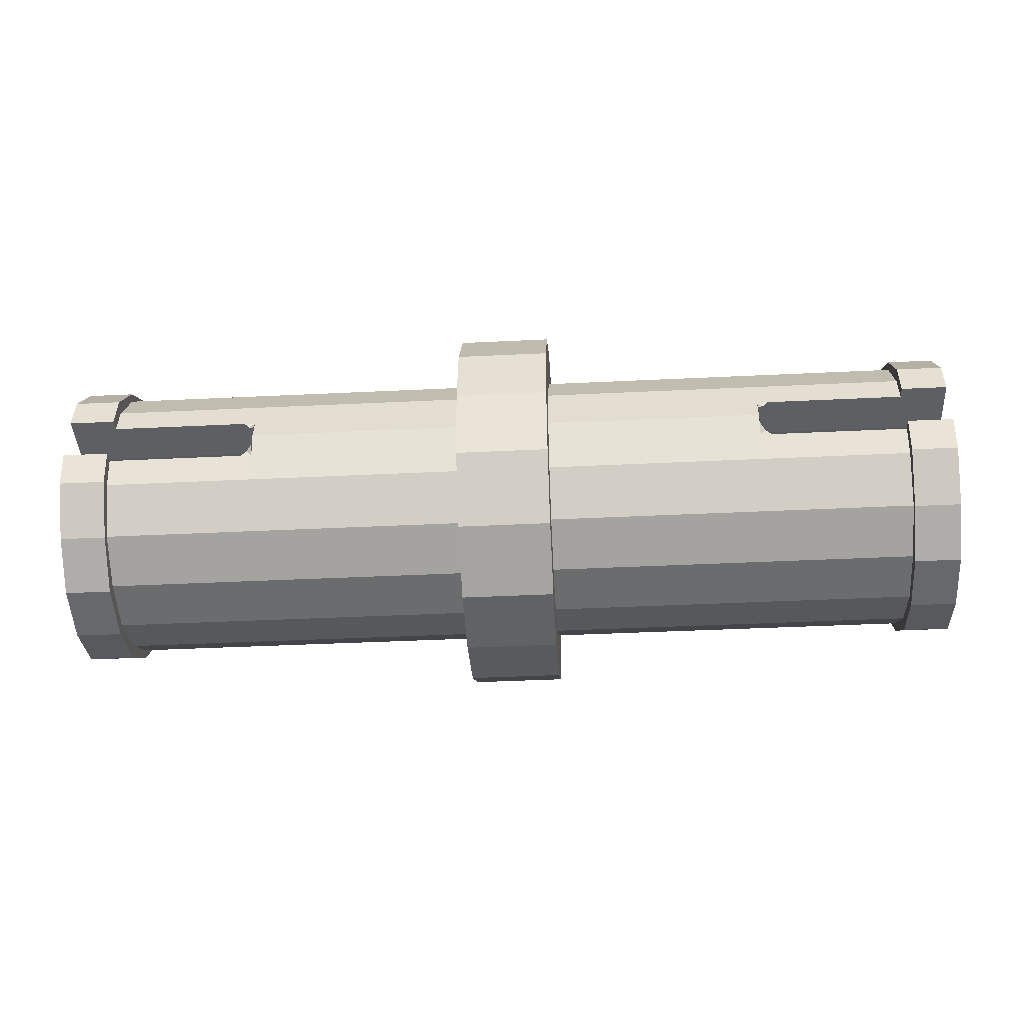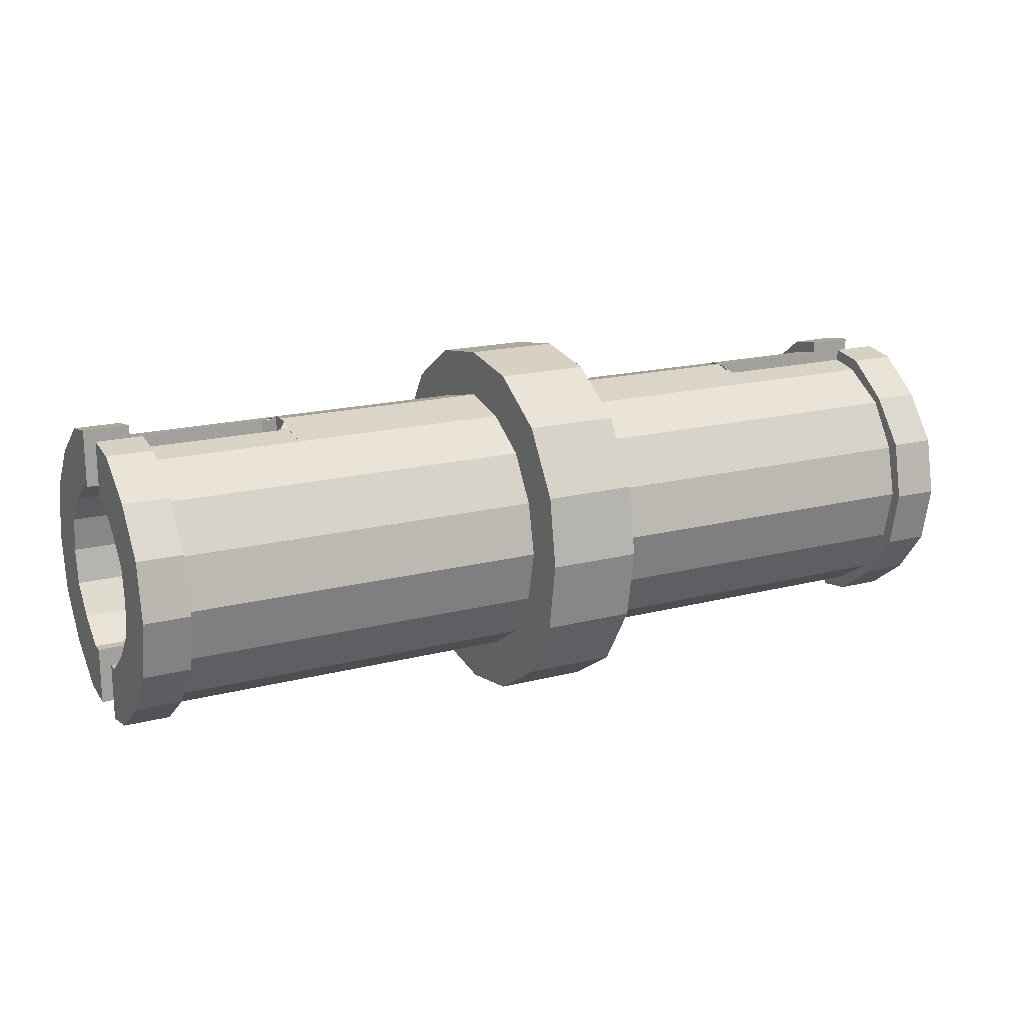
<metadata>
{"format":"obj","ext":"obj","renderer":"f3d","projection":"perspective","resolution":1024,"background":"white","views":[{"elev":-41.1,"azim":-176.6,"up":"+Z"},{"elev":17.6,"azim":152.7,"up":"+Y"}]}
</metadata>
<code>
v -0.72 -0.23 0.36
v -0.72 -0.22 0.41
v -0.72 0.22 0.41
v -0.72 0.23 0.36
v -0.72 0.23 0.28
v -0.72 0.22 0.23
v -0.72 -0.22 0.23
v -0.72 -0.23 0.28
v -0.72 -0.25 0.36
v -0.72 -0.24 0.42
v -0.72 0.24 0.42
v -0.72 0.25 0.36
v -0.72 0.25 0.28
v -0.72 0.24 0.22
v -0.72 -0.24 0.22
v -0.72 -0.25 0.28
v -0.8 -0.25 0.36
v -0.8 -0.24 0.42
v -0.8 0.24 0.42
v -0.8 0.25 0.36
v -0.8 0.25 0.28
v -0.8 0.24 0.22
v -0.8 -0.24 0.22
v -0.8 -0.25 0.28
v -0.8 -0.15 0.36
v -0.8 -0.15 0.38
v -0.8 0.15 0.38
v -0.8 0.15 0.36
v -0.8 0.15 0.28
v -0.8 0.15 0.26
v -0.8 -0.15 0.26
v -0.8 -0.15 0.28
v -0.5 -0.23 0.36
v -0.5 -0.15 0.36
v -0.5 -0.23 0.28
v -0.5 -0.15 0.28
v -0.5 0.23 0.36
v -0.5 0.15 0.36
v -0.5 0.23 0.28
v -0.5 0.15 0.28
v -0.46 -0.23 0.36
v -0.46 -0.22 0.41
v -0.46 0.22 0.41
v -0.46 0.23 0.36
v -0.46 0.23 0.28
v -0.46 0.22 0.23
v -0.46 -0.22 0.23
v -0.46 -0.23 0.28
v -0.72 -0.15 0.36
v -0.72 0.15 0.36
v -0.72 0.15 0.28
v -0.72 -0.15 0.28
v -0.46 -0.15 0.38
v -0.46 -0.15 0.36
v -0.46 0.15 0.36
v -0.46 0.15 0.38
v -0.46 0.15 0.26
v -0.46 0.15 0.28
v -0.46 -0.15 0.28
v -0.46 -0.15 0.26
v -0.08 -0.24 0.32
v -0.08 -0.22 0.41
v -0.46 -0.24 0.32
v -0.08 -0.17 0.49
v -0.46 -0.17 0.49
v -0.08 -0.09 0.54
v -0.46 -0.09 0.54
v -0.08 0 0.56
v -0.46 0 0.56
v -0.08 0.09 0.54
v -0.46 0.09 0.54
v -0.08 0.17 0.49
v -0.46 0.17 0.49
v -0.08 0.22 0.41
v -0.08 0.24 0.32
v -0.46 0.24 0.32
v -0.08 0.22 0.23
v -0.08 0.17 0.15
v -0.46 0.17 0.15
v -0.08 0.09 0.1
v -0.46 0.09 0.1
v -0.08 0 0.08
v -0.46 0 0.08
v -0.08 -0.09 0.1
v -0.46 -0.09 0.1
v -0.08 -0.17 0.15
v -0.46 -0.17 0.15
v -0.08 -0.22 0.23
v -0.72 0.17 0.15
v -0.72 0.09 0.1
v -0.72 0 0.08
v -0.72 -0.09 0.1
v -0.72 -0.17 0.15
v -0.72 -0.17 0.49
v -0.72 -0.09 0.54
v -0.72 -0 0.56
v -0.72 0.09 0.54
v -0.72 0.17 0.49
v -0.72 -0.18 0.5
v -0.8 -0.18 0.5
v -0.72 -0.1 0.56
v -0.8 -0.1 0.56
v -0.72 -0 0.58
v -0.8 -0 0.58
v -0.72 0.1 0.56
v -0.8 0.1 0.56
v -0.72 0.18 0.5
v -0.8 0.18 0.5
v -0.72 0.18 0.14
v -0.8 0.18 0.14
v -0.72 0.1 0.08
v -0.8 0.1 0.08
v -0.72 0 0.06
v -0.8 0 0.06
v -0.72 -0.1 0.08
v -0.8 -0.1 0.08
v -0.72 -0.18 0.14
v -0.8 -0.18 0.14
v -0.08 -0.32 0.32
v -0.08 -0.3 0.44
v -0.08 -0.23 0.55
v -0.08 -0.12 0.62
v -0.08 0 0.64
v -0.08 0.12 0.62
v -0.08 0.23 0.55
v -0.08 0.3 0.44
v -0.08 0.32 0.32
v -0.08 0.3 0.2
v -0.08 0.23 0.09
v -0.08 0.12 0.02
v -0.08 0 0
v -0.08 -0.12 0.02
v -0.08 -0.23 0.09
v -0.08 -0.3 0.2
v 0 -0.32 0.32
v 0 -0.3 0.44
v 0 -0.23 0.55
v 0 -0.12 0.62
v 0 0 0.64
v 0 0.12 0.62
v 0 0.23 0.55
v 0 0.3 0.44
v 0 0.32 0.32
v 0 0.3 0.2
v 0 0.23 0.09
v 0 0.12 0.02
v 0 0 0
v 0 -0.12 0.02
v 0 -0.23 0.09
v 0 -0.3 0.2
v 0 -0.16 0.32
v 0 -0.15 0.38
v -0.46 -0.16 0.32
v 0 -0.11 0.43
v -0.46 -0.11 0.43
v 0 -0.06 0.47
v -0.46 -0.06 0.47
v 0 0 0.48
v -0.46 0 0.48
v 0 0.06 0.47
v -0.46 0.06 0.47
v 0 0.11 0.43
v -0.46 0.11 0.43
v 0 0.15 0.38
v 0 0.16 0.32
v -0.46 0.16 0.32
v 0 0.15 0.26
v 0 0.11 0.21
v -0.46 0.11 0.21
v 0 0.06 0.17
v -0.46 0.06 0.17
v 0 0 0.16
v -0.46 0 0.16
v 0 -0.06 0.17
v -0.46 -0.06 0.17
v 0 -0.11 0.21
v -0.46 -0.11 0.21
v 0 -0.15 0.26
v -0.8 -0.11 0.43
v -0.8 -0.06 0.47
v -0.8 -0 0.48
v -0.8 0.06 0.47
v -0.8 0.11 0.43
v -0.8 0.11 0.21
v -0.8 0.06 0.17
v -0.8 0 0.16
v -0.8 -0.06 0.17
v -0.8 -0.11 0.21
v -0.8 -0.22 0.41
v -0.8 -0.17 0.49
v -0.8 -0.09 0.54
v -0.8 -0 0.56
v -0.8 0.09 0.54
v -0.8 0.17 0.49
v -0.8 0.22 0.41
v -0.8 0.22 0.23
v -0.8 0.17 0.15
v -0.8 0.09 0.1
v -0.8 0 0.08
v -0.8 -0.09 0.1
v -0.8 -0.17 0.15
v -0.8 -0.22 0.23
v -0.46 0.24 0.34
v -0.47 0.23 0.35
v -0.48 0.23 0.36
v -0.46 0.24 0.3
v -0.47 0.23 0.29
v -0.48 0.23 0.28
v -0.46 -0.24 0.3
v -0.47 -0.23 0.29
v -0.48 -0.23 0.28
v -0.46 -0.24 0.34
v -0.47 -0.23 0.35
v -0.48 -0.23 0.36
v -0.46 0.16 0.34
v -0.47 0.15 0.35
v -0.48 0.15 0.36
v -0.46 0.16 0.3
v -0.47 0.15 0.29
v -0.48 0.15 0.28
v -0.46 -0.16 0.3
v -0.47 -0.15 0.29
v -0.48 -0.15 0.28
v -0.46 -0.16 0.34
v -0.47 -0.15 0.35
v -0.48 -0.15 0.36
v 0.72 0.23 0.36
v 0.72 0.22 0.41
v 0.72 -0.22 0.41
v 0.72 -0.23 0.36
v 0.72 -0.23 0.28
v 0.72 -0.22 0.23
v 0.72 0.22 0.23
v 0.72 0.23 0.28
v 0.72 0.25 0.36
v 0.72 0.24 0.42
v 0.72 -0.24 0.42
v 0.72 -0.25 0.36
v 0.72 -0.25 0.28
v 0.72 -0.24 0.22
v 0.72 0.24 0.22
v 0.72 0.25 0.28
v 0.8 0.25 0.36
v 0.8 0.24 0.42
v 0.8 -0.24 0.42
v 0.8 -0.25 0.36
v 0.8 -0.25 0.28
v 0.8 -0.24 0.22
v 0.8 0.24 0.22
v 0.8 0.25 0.28
v 0.8 0.15 0.36
v 0.8 0.15 0.38
v 0.8 -0.15 0.38
v 0.8 -0.15 0.36
v 0.8 -0.15 0.28
v 0.8 -0.15 0.26
v 0.8 0.15 0.26
v 0.8 0.15 0.28
v 0.5 0.23 0.36
v 0.5 0.15 0.36
v 0.5 0.23 0.28
v 0.5 0.15 0.28
v 0.5 -0.23 0.36
v 0.5 -0.15 0.36
v 0.5 -0.23 0.28
v 0.5 -0.15 0.28
v 0.46 0.23 0.36
v 0.46 0.22 0.41
v 0.46 -0.22 0.41
v 0.46 -0.23 0.36
v 0.46 -0.23 0.28
v 0.46 -0.22 0.23
v 0.46 0.22 0.23
v 0.46 0.23 0.28
v 0.72 0.15 0.36
v 0.72 -0.15 0.36
v 0.72 -0.15 0.28
v 0.72 0.15 0.28
v 0.46 0.15 0.38
v 0.46 0.15 0.36
v 0.46 -0.15 0.36
v 0.46 -0.15 0.38
v 0.46 -0.15 0.26
v 0.46 -0.15 0.28
v 0.46 0.15 0.28
v 0.46 0.15 0.26
v 0.08 0.24 0.32
v 0.08 0.22 0.41
v 0.46 0.24 0.32
v 0.08 0.17 0.49
v 0.46 0.17 0.49
v 0.08 0.09 0.54
v 0.46 0.09 0.54
v 0.08 0 0.56
v 0.46 0 0.56
v 0.08 -0.09 0.54
v 0.46 -0.09 0.54
v 0.08 -0.17 0.49
v 0.46 -0.17 0.49
v 0.08 -0.22 0.41
v 0.08 -0.24 0.32
v 0.46 -0.24 0.32
v 0.08 -0.22 0.23
v 0.08 -0.17 0.15
v 0.46 -0.17 0.15
v 0.08 -0.09 0.1
v 0.46 -0.09 0.1
v 0.08 0 0.08
v 0.46 0 0.08
v 0.08 0.09 0.1
v 0.46 0.09 0.1
v 0.08 0.17 0.15
v 0.46 0.17 0.15
v 0.08 0.22 0.23
v 0.72 -0.17 0.15
v 0.72 -0.09 0.1
v 0.72 -0 0.08
v 0.72 0.09 0.1
v 0.72 0.17 0.15
v 0.72 0.17 0.49
v 0.72 0.09 0.54
v 0.72 0 0.56
v 0.72 -0.09 0.54
v 0.72 -0.17 0.49
v 0.72 0.18 0.5
v 0.8 0.18 0.5
v 0.72 0.1 0.56
v 0.8 0.1 0.56
v 0.72 0 0.58
v 0.8 0 0.58
v 0.72 -0.1 0.56
v 0.8 -0.1 0.56
v 0.72 -0.18 0.5
v 0.8 -0.18 0.5
v 0.72 -0.18 0.14
v 0.8 -0.18 0.14
v 0.72 -0.1 0.08
v 0.8 -0.1 0.08
v 0.72 -0 0.06
v 0.8 -0 0.06
v 0.72 0.1 0.08
v 0.8 0.1 0.08
v 0.72 0.18 0.14
v 0.8 0.18 0.14
v 0.08 0.32 0.32
v 0.08 0.3 0.44
v 0.08 0.23 0.55
v 0.08 0.12 0.62
v 0.08 0 0.64
v 0.08 -0.12 0.62
v 0.08 -0.23 0.55
v 0.08 -0.3 0.44
v 0.08 -0.32 0.32
v 0.08 -0.3 0.2
v 0.08 -0.23 0.09
v 0.08 -0.12 0.02
v 0.08 0 0
v 0.08 0.12 0.02
v 0.08 0.23 0.09
v 0.08 0.3 0.2
v 0.46 0.16 0.32
v 0.46 0.11 0.43
v 0.46 0.06 0.47
v 0.46 0 0.48
v 0.46 -0.06 0.47
v 0.46 -0.11 0.43
v 0.46 -0.16 0.32
v 0.46 -0.11 0.21
v 0.46 -0.06 0.17
v 0.46 0 0.16
v 0.46 0.06 0.17
v 0.46 0.11 0.21
v 0.8 0.11 0.43
v 0.8 0.06 0.47
v 0.8 0 0.48
v 0.8 -0.06 0.47
v 0.8 -0.11 0.43
v 0.8 -0.11 0.21
v 0.8 -0.06 0.17
v 0.8 -0 0.16
v 0.8 0.06 0.17
v 0.8 0.11 0.21
v 0.8 0.22 0.41
v 0.8 0.17 0.49
v 0.8 0.09 0.54
v 0.8 0 0.56
v 0.8 -0.09 0.54
v 0.8 -0.17 0.49
v 0.8 -0.22 0.41
v 0.8 -0.22 0.23
v 0.8 -0.17 0.15
v 0.8 -0.09 0.1
v 0.8 -0 0.08
v 0.8 0.09 0.1
v 0.8 0.17 0.15
v 0.8 0.22 0.23
v 0.46 -0.24 0.34
v 0.47 -0.23 0.35
v 0.48 -0.23 0.36
v 0.46 -0.24 0.3
v 0.47 -0.23 0.29
v 0.48 -0.23 0.28
v 0.46 0.24 0.3
v 0.47 0.23 0.29
v 0.48 0.23 0.28
v 0.46 0.24 0.34
v 0.47 0.23 0.35
v 0.48 0.23 0.36
v 0.46 -0.16 0.34
v 0.47 -0.15 0.35
v 0.48 -0.15 0.36
v 0.46 -0.16 0.3
v 0.47 -0.15 0.29
v 0.48 -0.15 0.28
v 0.46 0.16 0.3
v 0.47 0.15 0.29
v 0.48 0.15 0.28
v 0.46 0.16 0.34
v 0.47 0.15 0.35
v 0.48 0.15 0.36
g Technic_Pin_______________________________________________________01
f 2 1 41
f 41 42 2
f 4 3 43
f 43 44 4
f 6 5 45
f 45 46 6
f 8 7 47
f 47 48 8
f 10 9 1
f 1 2 10
f 12 11 3
f 3 4 12
f 14 13 5
f 5 6 14
f 16 15 7
f 7 8 16
f 18 17 9
f 9 10 18
f 20 19 11
f 11 12 20
f 22 21 13
f 13 14 22
f 24 23 15
f 15 16 24
f 49 34 33
f 33 1 49
f 17 25 49
f 49 9 17
f 26 25 17
f 17 18 26
f 28 27 19
f 19 20 28
f 12 50 28
f 28 20 12
f 37 38 50
f 50 4 37
f 51 40 39
f 39 5 51
f 29 51 13
f 13 21 29
f 30 29 21
f 21 22 30
f 32 31 23
f 23 24 32
f 52 32 24
f 24 16 52
f 35 36 52
f 52 8 35
f 53 54 25
f 25 26 53
f 55 56 27
f 27 28 55
f 57 58 29
f 29 30 57
f 59 60 31
f 31 32 59
f 42 63 61
f 61 62 42
f 65 42 62
f 62 64 65
f 67 65 64
f 64 66 67
f 69 67 66
f 66 68 69
f 71 69 68
f 68 70 71
f 73 71 70
f 70 72 73
f 43 73 72
f 72 74 43
f 76 43 74
f 74 75 76
f 46 76 75
f 75 77 46
f 79 46 77
f 77 78 79
f 81 79 78
f 78 80 81
f 83 81 80
f 80 82 83
f 85 83 82
f 82 84 85
f 87 85 84
f 84 86 87
f 47 87 86
f 86 88 47
f 63 47 88
f 88 61 63
f 6 46 79
f 79 89 6
f 89 79 81
f 81 90 89
f 90 81 83
f 83 91 90
f 91 83 85
f 85 92 91
f 92 85 87
f 87 93 92
f 93 87 47
f 47 7 93
f 2 42 65
f 65 94 2
f 94 65 67
f 67 95 94
f 95 67 69
f 69 96 95
f 96 69 71
f 71 97 96
f 97 71 73
f 73 98 97
f 98 73 43
f 43 3 98
f 18 10 99
f 99 100 18
f 100 99 101
f 101 102 100
f 102 101 103
f 103 104 102
f 104 103 105
f 105 106 104
f 106 105 107
f 107 108 106
f 108 107 11
f 11 19 108
f 22 14 109
f 109 110 22
f 110 109 111
f 111 112 110
f 112 111 113
f 113 114 112
f 114 113 115
f 115 116 114
f 116 115 117
f 117 118 116
f 118 117 15
f 15 23 118
f 120 119 135
f 135 136 120
f 121 120 136
f 136 137 121
f 122 121 137
f 137 138 122
f 123 122 138
f 138 139 123
f 124 123 139
f 139 140 124
f 125 124 140
f 140 141 125
f 126 125 141
f 141 142 126
f 127 126 142
f 142 143 127
f 128 127 143
f 143 144 128
f 129 128 144
f 144 145 129
f 130 129 145
f 145 146 130
f 131 130 146
f 146 147 131
f 132 131 147
f 147 148 132
f 133 132 148
f 148 149 133
f 134 133 149
f 149 150 134
f 119 134 150
f 150 135 119
f 53 153 151
f 151 152 53
f 155 53 152
f 152 154 155
f 157 155 154
f 154 156 157
f 159 157 156
f 156 158 159
f 161 159 158
f 158 160 161
f 163 161 160
f 160 162 163
f 56 163 162
f 162 164 56
f 166 56 164
f 164 165 166
f 57 166 165
f 165 167 57
f 169 57 167
f 167 168 169
f 171 169 168
f 168 170 171
f 173 171 170
f 170 172 173
f 175 173 172
f 172 174 175
f 177 175 174
f 174 176 177
f 60 177 176
f 176 178 60
f 153 60 178
f 178 151 153
f 26 53 155
f 155 179 26
f 179 155 157
f 157 180 179
f 180 157 159
f 159 181 180
f 181 159 161
f 161 182 181
f 182 161 163
f 163 183 182
f 183 163 56
f 56 27 183
f 30 57 169
f 169 184 30
f 184 169 171
f 171 185 184
f 185 171 173
f 173 186 185
f 186 173 175
f 175 187 186
f 187 175 177
f 177 188 187
f 188 177 60
f 60 31 188
f 68 123 124
f 124 70 68
f 70 124 125
f 125 72 70
f 72 125 126
f 126 74 72
f 74 126 127
f 127 75 74
f 75 127 128
f 128 77 75
f 77 128 129
f 129 78 77
f 78 129 130
f 130 80 78
f 80 130 131
f 131 82 80
f 82 131 132
f 132 84 82
f 84 132 133
f 133 86 84
f 86 133 134
f 134 88 86
f 88 134 119
f 119 61 88
f 61 119 120
f 120 62 61
f 62 120 121
f 121 64 62
f 64 121 122
f 122 66 64
f 66 122 123
f 123 68 66
f 190 179 26
f 26 189 190
f 191 180 179
f 179 190 191
f 192 181 180
f 180 191 192
f 193 182 181
f 181 192 193
f 194 183 182
f 182 193 194
f 195 27 183
f 183 194 195
f 197 184 30
f 30 196 197
f 198 185 184
f 184 197 198
f 199 186 185
f 185 198 199
f 200 187 186
f 186 199 200
f 201 188 187
f 187 200 201
f 202 31 188
f 188 201 202
f 94 2 10
f 10 99 94
f 95 94 99
f 99 101 95
f 96 95 101
f 101 103 96
f 97 96 103
f 103 105 97
f 98 97 105
f 105 107 98
f 3 98 107
f 107 11 3
f 89 6 14
f 14 109 89
f 90 89 109
f 109 111 90
f 91 90 111
f 111 113 91
f 92 91 113
f 113 115 92
f 93 92 115
f 115 117 93
f 7 93 117
f 117 15 7
f 190 189 18
f 18 100 190
f 191 190 100
f 100 102 191
f 192 191 102
f 102 104 192
f 193 192 104
f 104 106 193
f 194 193 106
f 106 108 194
f 195 194 108
f 108 19 195
f 197 196 22
f 22 110 197
f 198 197 110
f 110 112 198
f 199 198 112
f 112 114 199
f 200 199 114
f 114 116 200
f 201 200 116
f 116 118 201
f 202 201 118
f 118 23 202
f 203 76 44
f 204 203 44
f 205 204 44
f 37 205 44
f 206 76 45
f 207 206 45
f 208 207 45
f 39 208 45
f 209 63 48
f 210 209 48
f 211 210 48
f 35 211 48
f 212 63 41
f 213 212 41
f 214 213 41
f 33 214 41
f 215 166 55
f 216 215 55
f 217 216 55
f 38 217 55
f 218 166 58
f 219 218 58
f 220 219 58
f 40 220 58
f 221 153 59
f 222 221 59
f 223 222 59
f 36 223 59
f 224 153 54
f 225 224 54
f 226 225 54
f 34 226 54
f 203 76 166
f 166 215 203
f 204 203 215
f 215 216 204
f 205 204 216
f 216 217 205
f 37 205 217
f 217 38 37
f 206 76 166
f 166 218 206
f 207 206 218
f 218 219 207
f 208 207 219
f 219 220 208
f 39 208 220
f 220 40 39
f 209 63 153
f 153 221 209
f 210 209 221
f 221 222 210
f 211 210 222
f 222 223 211
f 35 211 223
f 223 36 35
f 212 63 153
f 153 224 212
f 213 212 224
f 224 225 213
f 214 213 225
f 225 226 214
f 33 214 226
f 226 34 33
f 228 227 267
f 267 268 228
f 230 229 269
f 269 270 230
f 232 231 271
f 271 272 232
f 234 233 273
f 273 274 234
f 236 235 227
f 227 228 236
f 238 237 229
f 229 230 238
f 240 239 231
f 231 232 240
f 242 241 233
f 233 234 242
f 244 243 235
f 235 236 244
f 246 245 237
f 237 238 246
f 248 247 239
f 239 240 248
f 250 249 241
f 241 242 250
f 275 260 259
f 259 227 275
f 243 251 275
f 275 235 243
f 252 251 243
f 243 244 252
f 254 253 245
f 245 246 254
f 238 276 254
f 254 246 238
f 263 264 276
f 276 230 263
f 277 266 265
f 265 231 277
f 255 277 239
f 239 247 255
f 256 255 247
f 247 248 256
f 258 257 249
f 249 250 258
f 278 258 250
f 250 242 278
f 261 262 278
f 278 234 261
f 279 280 251
f 251 252 279
f 281 282 253
f 253 254 281
f 283 284 255
f 255 256 283
f 285 286 257
f 257 258 285
f 268 289 287
f 287 288 268
f 291 268 288
f 288 290 291
f 293 291 290
f 290 292 293
f 295 293 292
f 292 294 295
f 297 295 294
f 294 296 297
f 299 297 296
f 296 298 299
f 269 299 298
f 298 300 269
f 302 269 300
f 300 301 302
f 272 302 301
f 301 303 272
f 305 272 303
f 303 304 305
f 307 305 304
f 304 306 307
f 309 307 306
f 306 308 309
f 311 309 308
f 308 310 311
f 313 311 310
f 310 312 313
f 273 313 312
f 312 314 273
f 289 273 314
f 314 287 289
f 232 272 305
f 305 315 232
f 315 305 307
f 307 316 315
f 316 307 309
f 309 317 316
f 317 309 311
f 311 318 317
f 318 311 313
f 313 319 318
f 319 313 273
f 273 233 319
f 228 268 291
f 291 320 228
f 320 291 293
f 293 321 320
f 321 293 295
f 295 322 321
f 322 295 297
f 297 323 322
f 323 297 299
f 299 324 323
f 324 299 269
f 269 229 324
f 244 236 325
f 325 326 244
f 326 325 327
f 327 328 326
f 328 327 329
f 329 330 328
f 330 329 331
f 331 332 330
f 332 331 333
f 333 334 332
f 334 333 237
f 237 245 334
f 248 240 335
f 335 336 248
f 336 335 337
f 337 338 336
f 338 337 339
f 339 340 338
f 340 339 341
f 341 342 340
f 342 341 343
f 343 344 342
f 344 343 241
f 241 249 344
f 346 345 143
f 143 142 346
f 347 346 142
f 142 141 347
f 348 347 141
f 141 140 348
f 349 348 140
f 140 139 349
f 350 349 139
f 139 138 350
f 351 350 138
f 138 137 351
f 352 351 137
f 137 136 352
f 353 352 136
f 136 135 353
f 354 353 135
f 135 150 354
f 355 354 150
f 150 149 355
f 356 355 149
f 149 148 356
f 357 356 148
f 148 147 357
f 358 357 147
f 147 146 358
f 359 358 146
f 146 145 359
f 360 359 145
f 145 144 360
f 345 360 144
f 144 143 345
f 279 361 165
f 165 164 279
f 362 279 164
f 164 162 362
f 363 362 162
f 162 160 363
f 364 363 160
f 160 158 364
f 365 364 158
f 158 156 365
f 366 365 156
f 156 154 366
f 282 366 154
f 154 152 282
f 367 282 152
f 152 151 367
f 283 367 151
f 151 178 283
f 368 283 178
f 178 176 368
f 369 368 176
f 176 174 369
f 370 369 174
f 174 172 370
f 371 370 172
f 172 170 371
f 372 371 170
f 170 168 372
f 286 372 168
f 168 167 286
f 361 286 167
f 167 165 361
f 252 279 362
f 362 373 252
f 373 362 363
f 363 374 373
f 374 363 364
f 364 375 374
f 375 364 365
f 365 376 375
f 376 365 366
f 366 377 376
f 377 366 282
f 282 253 377
f 256 283 368
f 368 378 256
f 378 368 369
f 369 379 378
f 379 369 370
f 370 380 379
f 380 370 371
f 371 381 380
f 381 371 372
f 372 382 381
f 382 372 286
f 286 257 382
f 294 349 350
f 350 296 294
f 296 350 351
f 351 298 296
f 298 351 352
f 352 300 298
f 300 352 353
f 353 301 300
f 301 353 354
f 354 303 301
f 303 354 355
f 355 304 303
f 304 355 356
f 356 306 304
f 306 356 357
f 357 308 306
f 308 357 358
f 358 310 308
f 310 358 359
f 359 312 310
f 312 359 360
f 360 314 312
f 314 360 345
f 345 287 314
f 287 345 346
f 346 288 287
f 288 346 347
f 347 290 288
f 290 347 348
f 348 292 290
f 292 348 349
f 349 294 292
f 384 373 252
f 252 383 384
f 385 374 373
f 373 384 385
f 386 375 374
f 374 385 386
f 387 376 375
f 375 386 387
f 388 377 376
f 376 387 388
f 389 253 377
f 377 388 389
f 391 378 256
f 256 390 391
f 392 379 378
f 378 391 392
f 393 380 379
f 379 392 393
f 394 381 380
f 380 393 394
f 395 382 381
f 381 394 395
f 396 257 382
f 382 395 396
f 320 228 236
f 236 325 320
f 321 320 325
f 325 327 321
f 322 321 327
f 327 329 322
f 323 322 329
f 329 331 323
f 324 323 331
f 331 333 324
f 229 324 333
f 333 237 229
f 315 232 240
f 240 335 315
f 316 315 335
f 335 337 316
f 317 316 337
f 337 339 317
f 318 317 339
f 339 341 318
f 319 318 341
f 341 343 319
f 233 319 343
f 343 241 233
f 384 383 244
f 244 326 384
f 385 384 326
f 326 328 385
f 386 385 328
f 328 330 386
f 387 386 330
f 330 332 387
f 388 387 332
f 332 334 388
f 389 388 334
f 334 245 389
f 391 390 248
f 248 336 391
f 392 391 336
f 336 338 392
f 393 392 338
f 338 340 393
f 394 393 340
f 340 342 394
f 395 394 342
f 342 344 395
f 396 395 344
f 344 249 396
f 397 302 270
f 398 397 270
f 399 398 270
f 263 399 270
f 400 302 271
f 401 400 271
f 402 401 271
f 265 402 271
f 403 289 274
f 404 403 274
f 405 404 274
f 261 405 274
f 406 289 267
f 407 406 267
f 408 407 267
f 259 408 267
f 409 367 281
f 410 409 281
f 411 410 281
f 264 411 281
f 412 367 284
f 413 412 284
f 414 413 284
f 266 414 284
f 415 361 285
f 416 415 285
f 417 416 285
f 262 417 285
f 418 361 280
f 419 418 280
f 420 419 280
f 260 420 280
f 397 302 367
f 367 409 397
f 398 397 409
f 409 410 398
f 399 398 410
f 410 411 399
f 263 399 411
f 411 264 263
f 400 302 367
f 367 412 400
f 401 400 412
f 412 413 401
f 402 401 413
f 413 414 402
f 265 402 414
f 414 266 265
f 403 289 361
f 361 415 403
f 404 403 415
f 415 416 404
f 405 404 416
f 416 417 405
f 261 405 417
f 417 262 261
f 406 289 361
f 361 418 406
f 407 406 418
f 418 419 407
f 408 407 419
f 419 420 408
f 259 408 420
f 420 260 259

</code>
